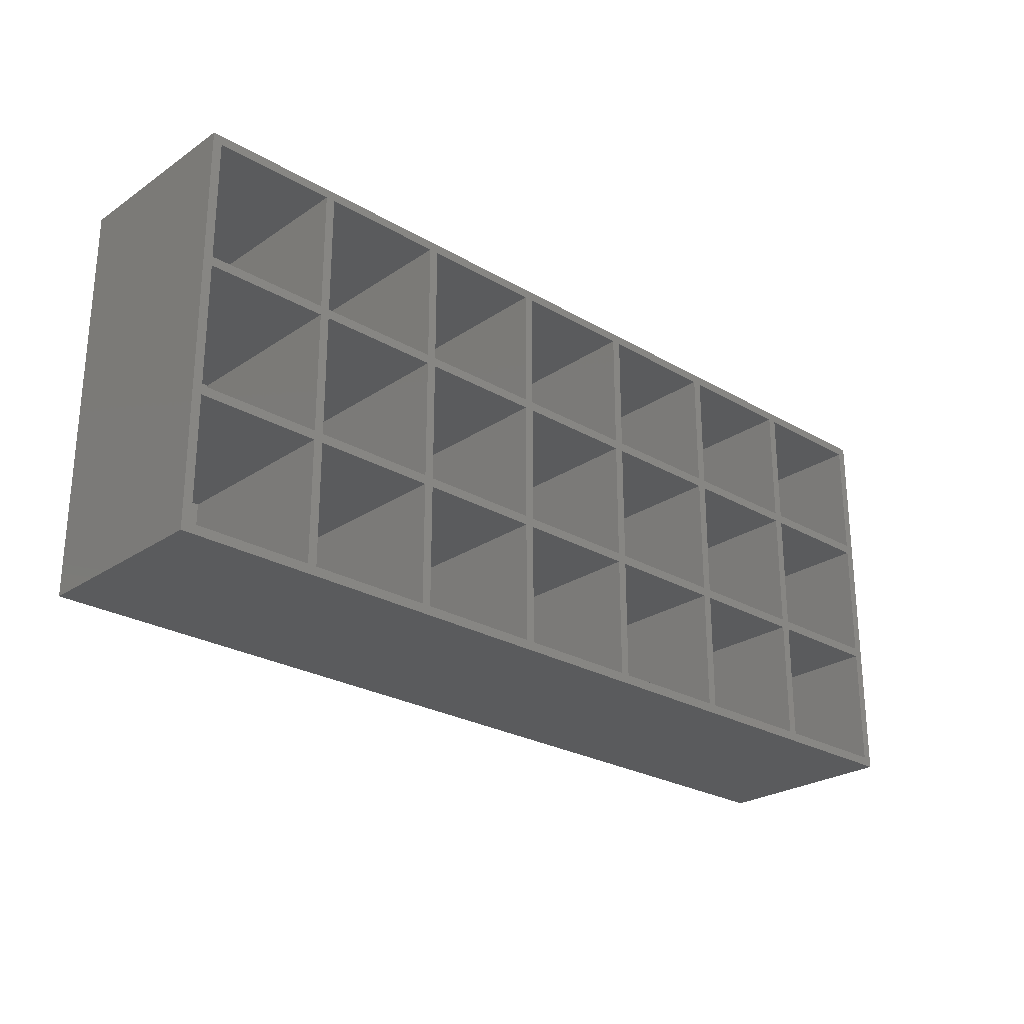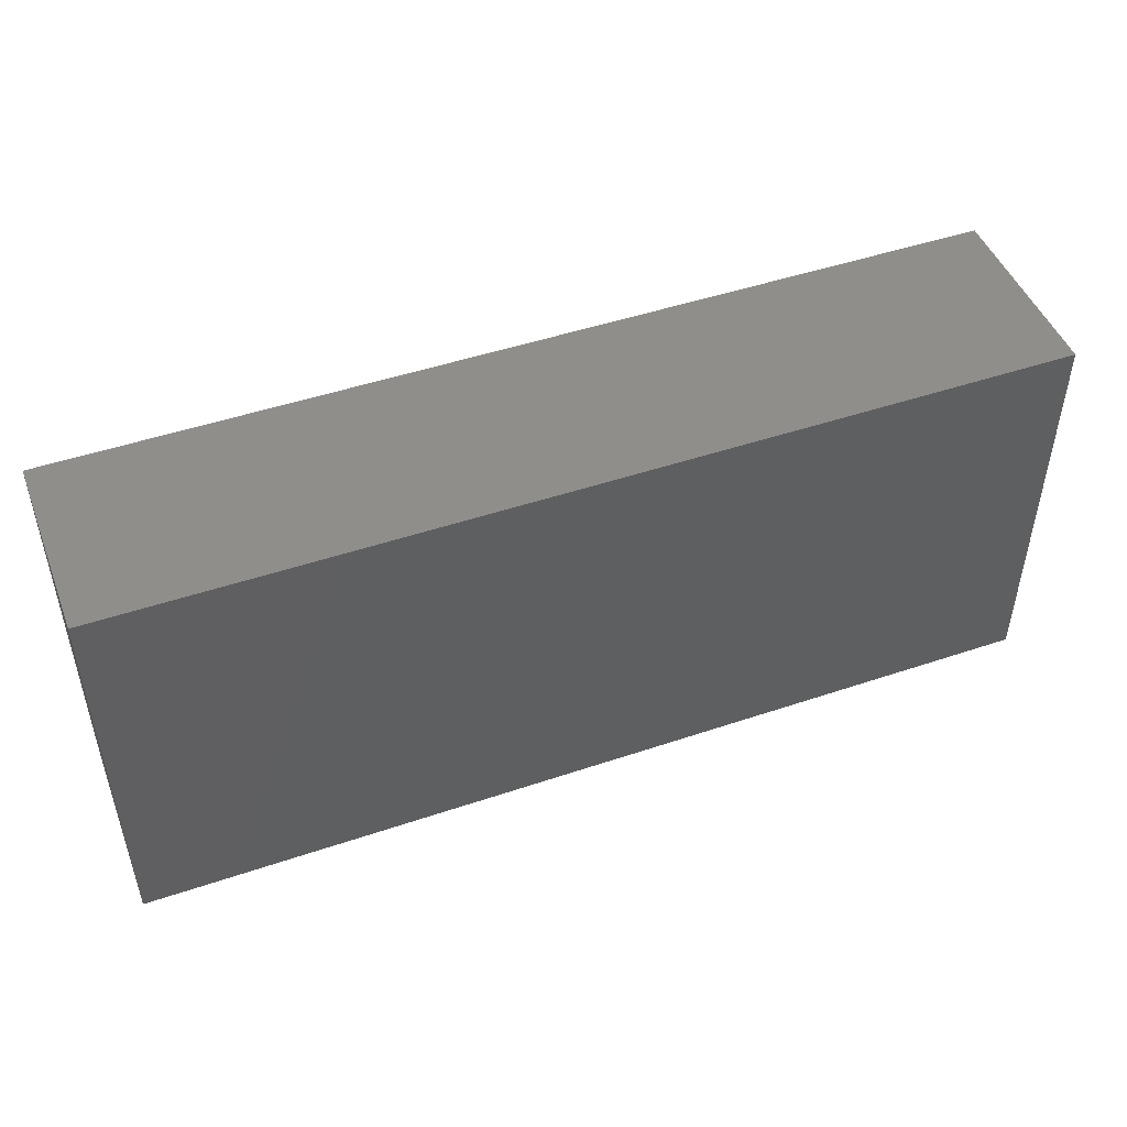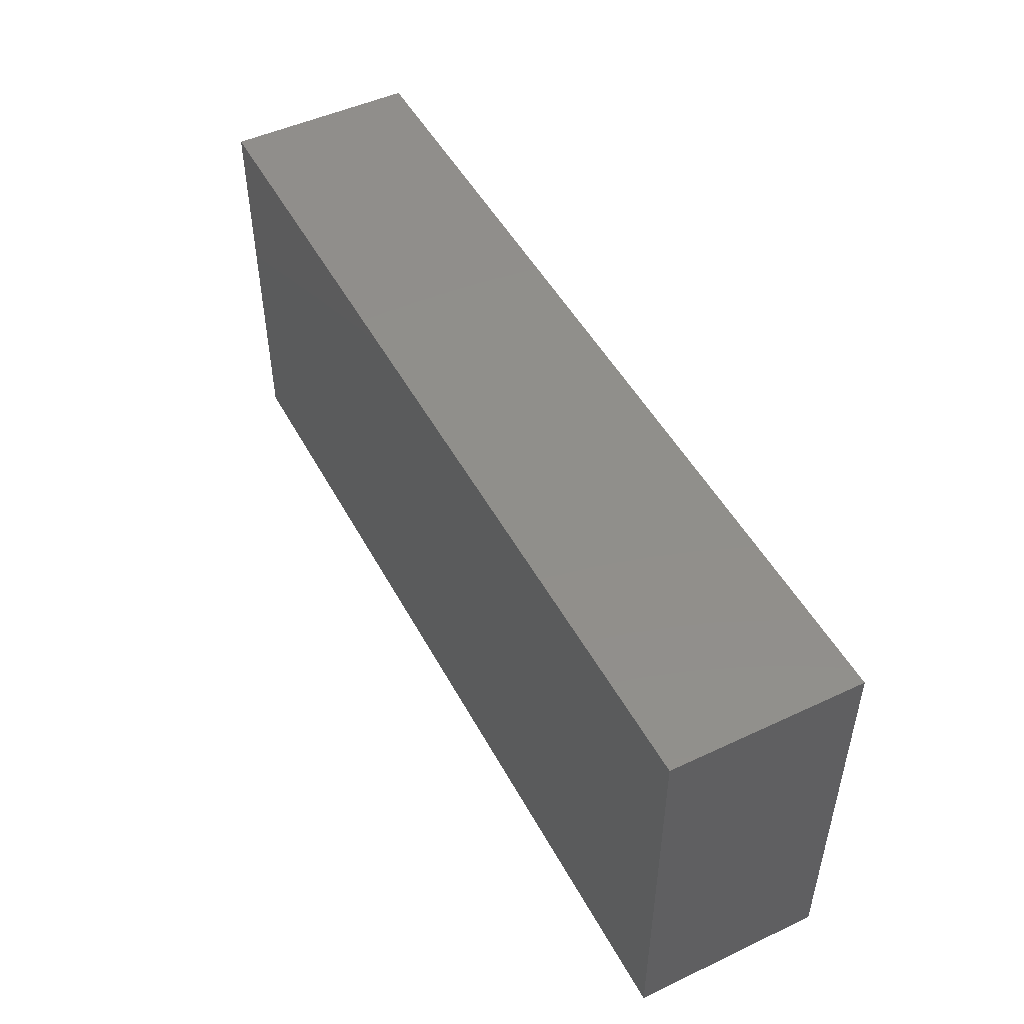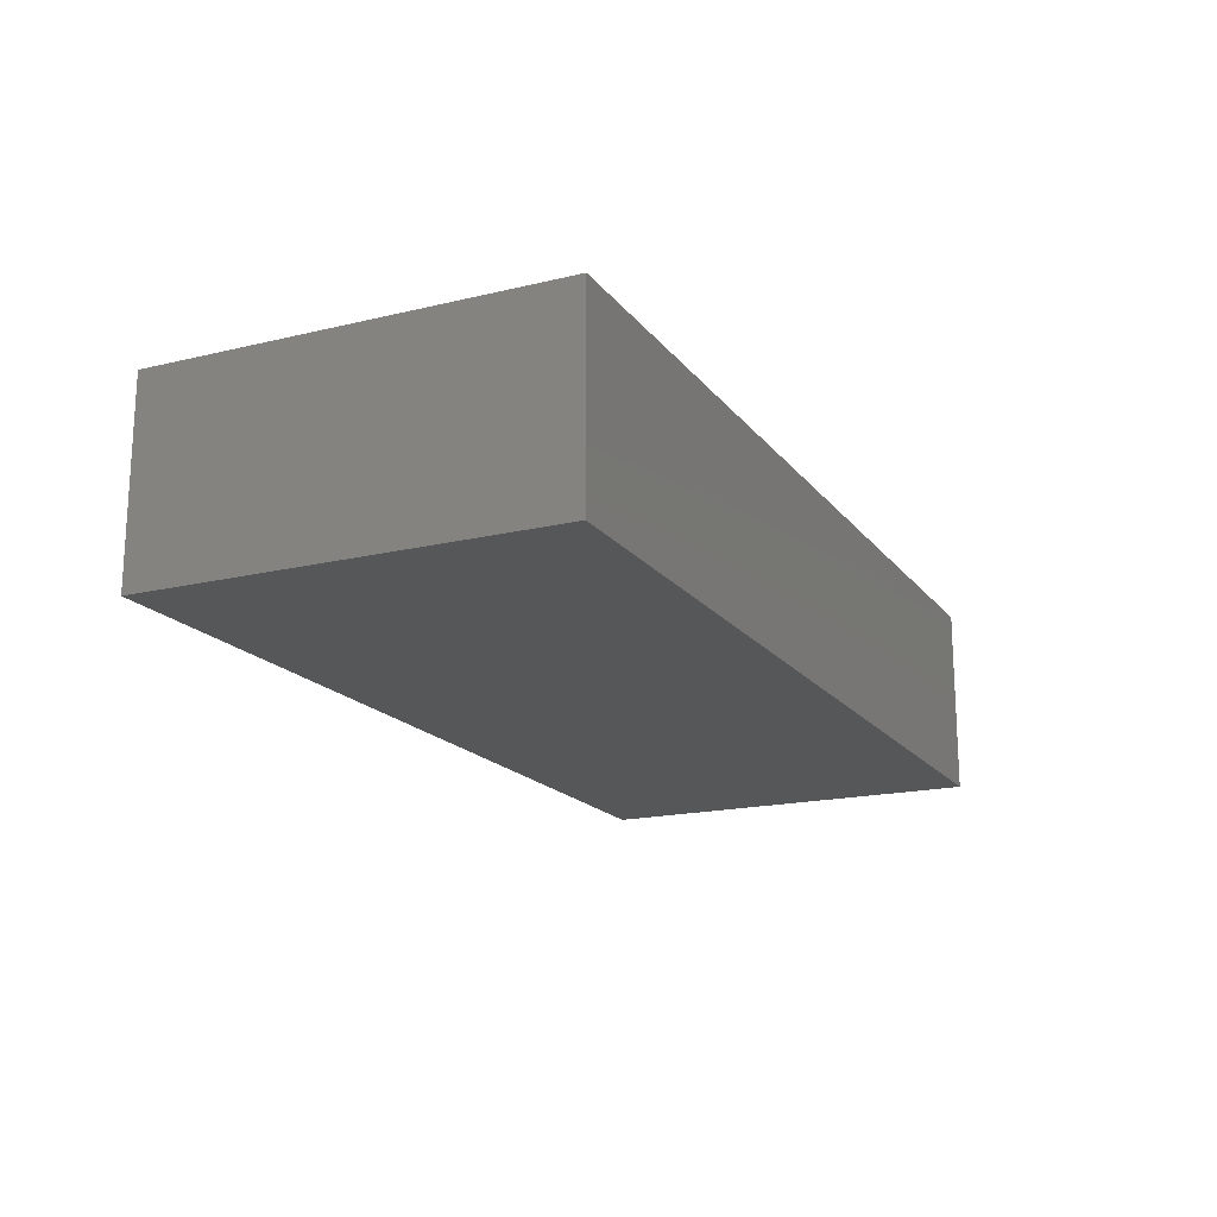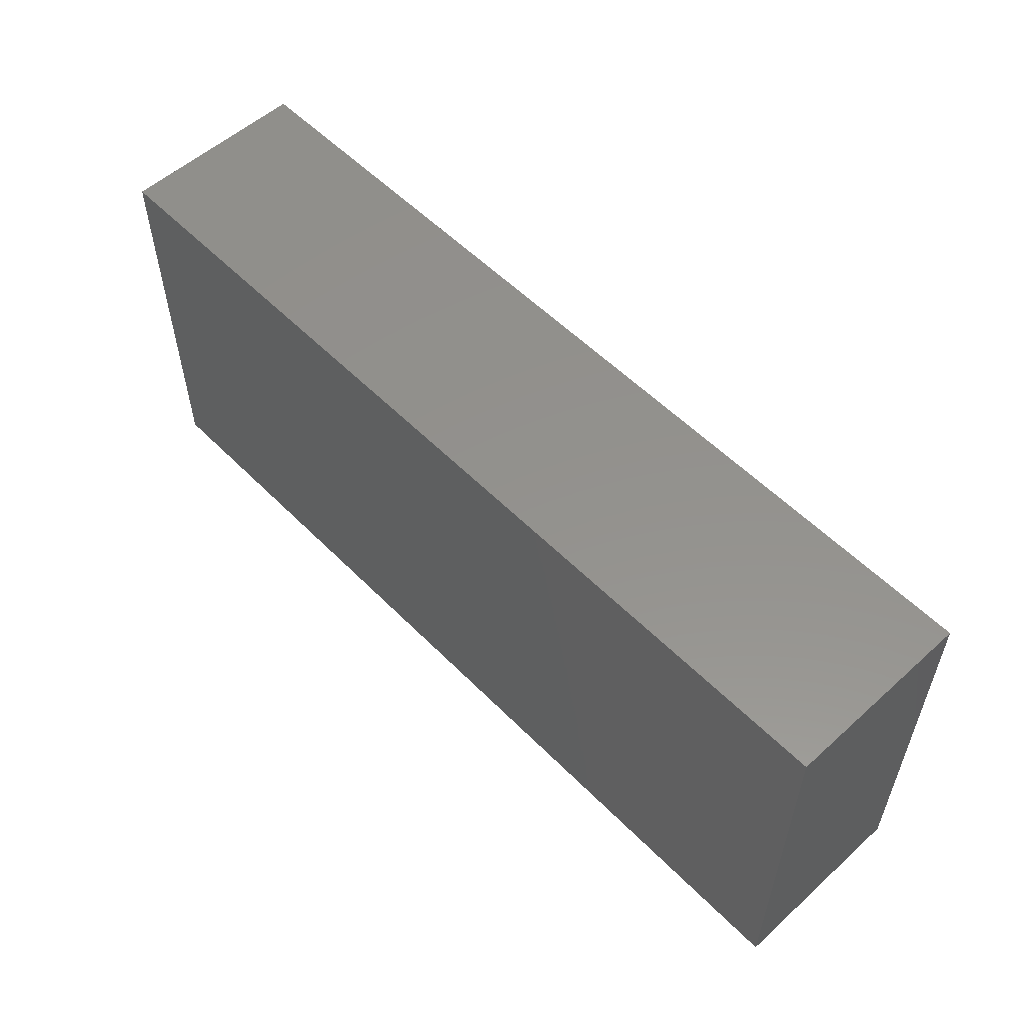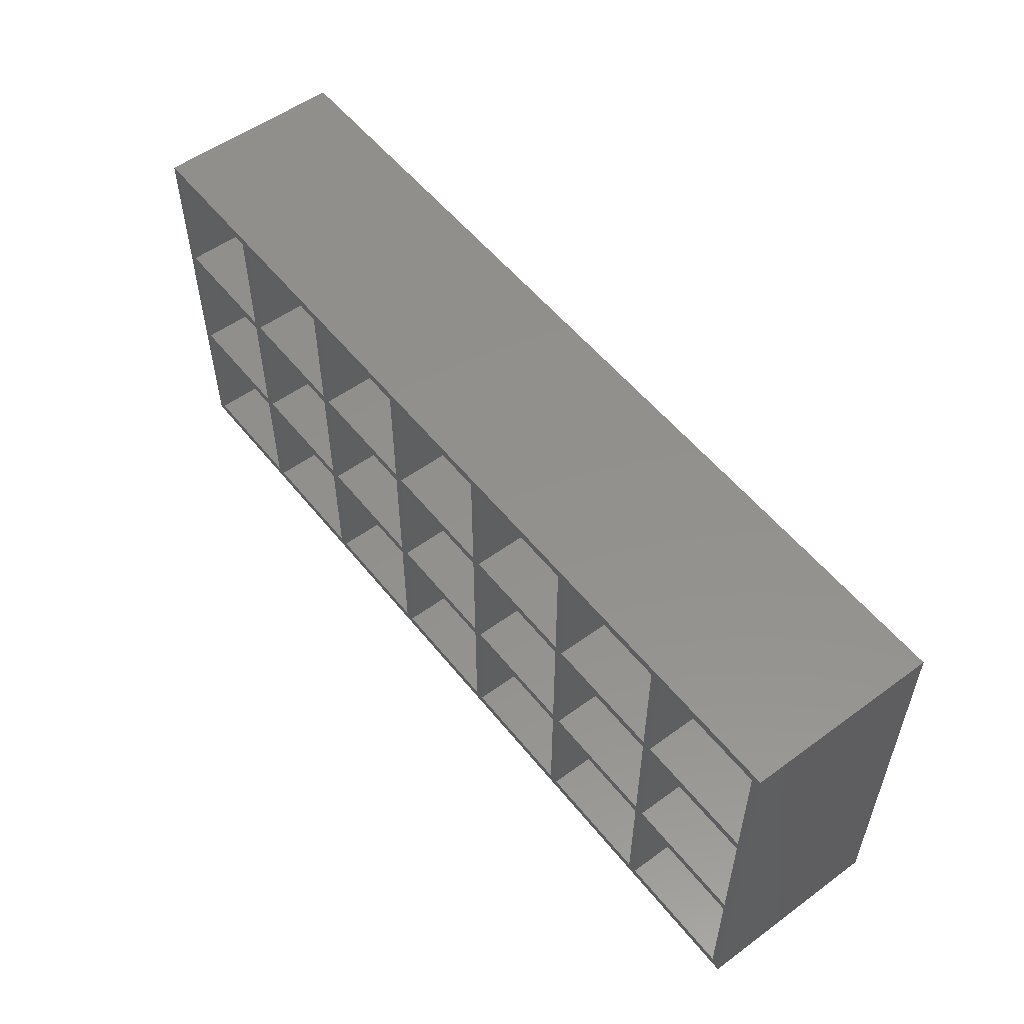
<metadata>
{"format":"stl","ext":"stl","renderer":"f3d","projection":"perspective","resolution":1024,"background":"white","views":[{"elev":-25.6,"azim":-43.0,"up":"+Y"},{"elev":47.7,"azim":159.2,"up":"+Y"},{"elev":49.0,"azim":-117.5,"up":"+Y"},{"elev":-17.7,"azim":115.3,"up":"+Z"},{"elev":55.3,"azim":-133.5,"up":"+Y"},{"elev":54.2,"azim":52.2,"up":"+Y"}]}
</metadata>
<code>
# stl→obj: 176 verts, 348 faces
v -76 -33 -15.75
v -76 -33 15.75
v -76 33 -15.75
v -76 33 15.75
v 76 -33 -15.75
v 76 -33 15.75
v 76 33 -15.75
v 76 33 15.75
v -74.5 -31.5 15.75
v -54.5 -31.5 15.75
v -74.5 -11.5 15.75
v -74.5 -10 15.75
v -54.5 -11.5 15.75
v -53 -31.5 15.75
v -74.5 10 15.75
v -54.5 10 15.75
v -74.5 11.5 15.75
v -74.5 31.5 15.75
v -54.5 31.5 15.75
v -33 31.5 15.75
v -33 11.5 15.75
v -31.5 11.5 15.75
v -54.5 11.5 15.75
v -10 -10 15.75
v -10 10 15.75
v -11.5 10 15.75
v 33 -11.5 15.75
v 53 -11.5 15.75
v 33 -10 15.75
v -31.5 -10 15.75
v -31.5 10 15.75
v -33 10 15.75
v -33 -31.5 15.75
v -31.5 -11.5 15.75
v -11.5 -11.5 15.75
v -33 -10 15.75
v -54.5 -10 15.75
v -53 -11.5 15.75
v 31.5 11.5 15.75
v 11.5 11.5 15.75
v 31.5 10 15.75
v -53 -10 15.75
v -33 -11.5 15.75
v -31.5 -31.5 15.75
v -11.5 31.5 15.75
v -11.5 11.5 15.75
v -10 11.5 15.75
v 53 10 15.75
v 53 -10 15.75
v 54.5 -10 15.75
v -53 10 15.75
v -53 11.5 15.75
v -53 31.5 15.75
v 11.5 -31.5 15.75
v 11.5 -11.5 15.75
v 10 -11.5 15.75
v -11.5 -31.5 15.75
v -10 -11.5 15.75
v -11.5 -10 15.75
v 33 10 15.75
v 33 11.5 15.75
v -10 -31.5 15.75
v -31.5 31.5 15.75
v 10 10 15.75
v 74.5 -10 15.75
v 74.5 -11.5 15.75
v 10 -10 15.75
v 10 -31.5 15.75
v 11.5 -10 15.75
v 10 11.5 15.75
v 31.5 -10 15.75
v 53 -31.5 15.75
v 54.5 -31.5 15.75
v 31.5 -11.5 15.75
v -10 31.5 15.75
v 10 31.5 15.75
v 74.5 -31.5 15.75
v 11.5 10 15.75
v 31.5 -31.5 15.75
v 33 -31.5 15.75
v 11.5 31.5 15.75
v 33 31.5 15.75
v 31.5 31.5 15.75
v 54.5 11.5 15.75
v 54.5 31.5 15.75
v 53 11.5 15.75
v 54.5 -11.5 15.75
v 53 31.5 15.75
v 74.5 11.5 15.75
v 54.5 10 15.75
v 74.5 10 15.75
v 74.5 31.5 15.75
v -74.5 -31.5 -14.25
v -74.5 -11.5 -14.25
v -54.5 -31.5 -14.25
v -54.5 -11.5 -14.25
v -74.5 -10 -14.25
v -74.5 10 -14.25
v -54.5 -10 -14.25
v -54.5 10 -14.25
v -74.5 11.5 -14.25
v -74.5 31.5 -14.25
v -54.5 11.5 -14.25
v -54.5 31.5 -14.25
v -53 -31.5 -14.25
v -53 -11.5 -14.25
v -33 -31.5 -14.25
v -33 -11.5 -14.25
v -53 -10 -14.25
v -53 10 -14.25
v -33 -10 -14.25
v -33 10 -14.25
v -53 11.5 -14.25
v -53 31.5 -14.25
v -33 11.5 -14.25
v -33 31.5 -14.25
v -31.5 -31.5 -14.25
v -31.5 -11.5 -14.25
v -11.5 -31.5 -14.25
v -11.5 -11.5 -14.25
v -31.5 -10 -14.25
v -31.5 10 -14.25
v -11.5 -10 -14.25
v -11.5 10 -14.25
v -31.5 11.5 -14.25
v -31.5 31.5 -14.25
v -11.5 11.5 -14.25
v -11.5 31.5 -14.25
v -10 -31.5 -14.25
v -10 -11.5 -14.25
v 10 -31.5 -14.25
v 10 -11.5 -14.25
v -10 -10 -14.25
v -10 10 -14.25
v 10 -10 -14.25
v 10 10 -14.25
v -10 11.5 -14.25
v -10 31.5 -14.25
v 10 11.5 -14.25
v 10 31.5 -14.25
v 11.5 -31.5 -14.25
v 11.5 -11.5 -14.25
v 31.5 -31.5 -14.25
v 31.5 -11.5 -14.25
v 11.5 -10 -14.25
v 11.5 10 -14.25
v 31.5 -10 -14.25
v 31.5 10 -14.25
v 11.5 11.5 -14.25
v 11.5 31.5 -14.25
v 31.5 11.5 -14.25
v 31.5 31.5 -14.25
v 33 -31.5 -14.25
v 33 -11.5 -14.25
v 53 -31.5 -14.25
v 53 -11.5 -14.25
v 33 -10 -14.25
v 33 10 -14.25
v 53 -10 -14.25
v 53 10 -14.25
v 33 11.5 -14.25
v 33 31.5 -14.25
v 53 11.5 -14.25
v 53 31.5 -14.25
v 54.5 -31.5 -14.25
v 54.5 -11.5 -14.25
v 74.5 -31.5 -14.25
v 74.5 -11.5 -14.25
v 54.5 -10 -14.25
v 54.5 10 -14.25
v 74.5 -10 -14.25
v 74.5 10 -14.25
v 54.5 11.5 -14.25
v 54.5 31.5 -14.25
v 74.5 11.5 -14.25
v 74.5 31.5 -14.25
f 1 2 3
f 3 2 4
f 2 1 5
f 6 2 5
f 1 3 5
f 5 3 7
f 3 4 7
f 7 4 8
f 9 2 6
f 10 9 6
f 4 2 9
f 4 9 11
f 12 11 13
f 14 10 6
f 4 11 12
f 15 16 17
f 4 12 15
f 18 19 4
f 20 21 22
f 23 17 16
f 4 15 17
f 24 25 26
f 8 4 19
f 27 28 29
f 30 31 32
f 33 14 6
f 34 35 36
f 37 13 38
f 39 40 41
f 42 37 43
f 44 33 6
f 45 46 47
f 48 49 50
f 16 37 42
f 31 26 22
f 23 16 51
f 52 23 32
f 42 51 16
f 44 34 43
f 46 22 26
f 8 19 53
f 8 53 20
f 54 55 56
f 57 44 6
f 17 18 4
f 58 56 59
f 36 43 34
f 60 61 39
f 30 36 35
f 62 57 6
f 22 63 20
f 25 64 47
f 25 47 46
f 21 32 31
f 65 50 66
f 21 52 32
f 59 30 35
f 67 24 56
f 8 20 63
f 8 63 45
f 68 62 6
f 37 12 13
f 55 69 67
f 59 35 58
f 51 32 23
f 24 59 56
f 54 68 6
f 70 47 64
f 46 26 25
f 60 48 61
f 67 56 55
f 27 29 71
f 28 72 73
f 71 69 74
f 71 74 27
f 8 45 75
f 8 75 76
f 66 77 6
f 69 78 64
f 79 54 6
f 78 40 70
f 52 53 19
f 26 59 24
f 76 70 40
f 80 79 6
f 19 23 52
f 62 58 35
f 31 22 21
f 41 71 29
f 70 64 78
f 29 60 41
f 40 81 76
f 8 76 81
f 61 82 83
f 8 81 83
f 84 85 86
f 72 80 6
f 36 42 43
f 47 75 45
f 64 67 69
f 78 41 40
f 73 72 6
f 32 36 30
f 49 29 28
f 49 28 87
f 77 73 6
f 86 61 48
f 83 39 61
f 8 83 82
f 87 66 50
f 8 82 88
f 85 88 86
f 14 38 13
f 87 50 49
f 8 66 6
f 89 84 90
f 50 90 48
f 80 27 74
f 84 48 90
f 84 86 48
f 89 90 91
f 8 65 66
f 8 91 65
f 85 92 8
f 8 88 85
f 92 89 8
f 8 89 91
f 38 43 37
f 55 74 69
f 73 87 28
f 74 79 80
f 56 68 54
f 39 41 60
f 35 57 62
f 43 33 44
f 13 10 14
f 6 5 7
f 8 6 7
f 9 93 94
f 11 9 94
f 95 93 10
f 10 93 9
f 95 10 96
f 96 10 13
f 94 96 13
f 11 94 13
f 12 97 98
f 15 12 98
f 99 97 37
f 37 97 12
f 99 37 100
f 100 37 16
f 98 100 16
f 15 98 16
f 17 101 102
f 18 17 102
f 103 101 23
f 23 101 17
f 103 23 104
f 104 23 19
f 102 104 19
f 18 102 19
f 14 105 106
f 38 14 106
f 107 105 33
f 33 105 14
f 107 33 108
f 108 33 43
f 106 108 43
f 38 106 43
f 42 109 110
f 51 42 110
f 111 109 36
f 36 109 42
f 111 36 112
f 112 36 32
f 110 112 32
f 51 110 32
f 52 113 114
f 53 52 114
f 115 113 21
f 21 113 52
f 115 21 116
f 116 21 20
f 114 116 20
f 53 114 20
f 44 117 118
f 34 44 118
f 119 117 57
f 57 117 44
f 119 57 120
f 120 57 35
f 118 120 35
f 34 118 35
f 30 121 122
f 31 30 122
f 123 121 59
f 59 121 30
f 123 59 124
f 124 59 26
f 122 124 26
f 31 122 26
f 22 125 126
f 63 22 126
f 127 125 46
f 46 125 22
f 127 46 128
f 128 46 45
f 126 128 45
f 63 126 45
f 62 129 130
f 58 62 130
f 131 129 68
f 68 129 62
f 131 68 132
f 132 68 56
f 130 132 56
f 58 130 56
f 24 133 134
f 25 24 134
f 135 133 67
f 67 133 24
f 135 67 136
f 136 67 64
f 134 136 64
f 25 134 64
f 47 137 138
f 75 47 138
f 139 137 70
f 70 137 47
f 139 70 140
f 140 70 76
f 138 140 76
f 75 138 76
f 54 141 142
f 55 54 142
f 143 141 79
f 79 141 54
f 143 79 144
f 144 79 74
f 142 144 74
f 55 142 74
f 69 145 146
f 78 69 146
f 147 145 71
f 71 145 69
f 147 71 148
f 148 71 41
f 146 148 41
f 78 146 41
f 40 149 150
f 81 40 150
f 151 149 39
f 39 149 40
f 151 39 152
f 152 39 83
f 150 152 83
f 81 150 83
f 80 153 154
f 27 80 154
f 155 153 72
f 72 153 80
f 155 72 156
f 156 72 28
f 154 156 28
f 27 154 28
f 29 157 158
f 60 29 158
f 159 157 49
f 49 157 29
f 159 49 160
f 160 49 48
f 158 160 48
f 60 158 48
f 61 161 162
f 82 61 162
f 163 161 86
f 86 161 61
f 163 86 164
f 164 86 88
f 162 164 88
f 82 162 88
f 73 165 166
f 87 73 166
f 167 165 77
f 77 165 73
f 167 77 168
f 168 77 66
f 166 168 66
f 87 166 66
f 50 169 170
f 90 50 170
f 171 169 65
f 65 169 50
f 171 65 172
f 172 65 91
f 170 172 91
f 90 170 91
f 84 173 174
f 85 84 174
f 175 173 89
f 89 173 84
f 175 89 176
f 176 89 92
f 174 176 92
f 85 174 92
f 93 95 96
f 94 93 96
f 97 99 100
f 98 97 100
f 101 103 104
f 102 101 104
f 105 107 108
f 106 105 108
f 109 111 112
f 110 109 112
f 113 115 116
f 114 113 116
f 117 119 120
f 118 117 120
f 121 123 124
f 122 121 124
f 125 127 128
f 126 125 128
f 129 131 132
f 130 129 132
f 133 135 136
f 134 133 136
f 137 139 140
f 138 137 140
f 141 143 144
f 142 141 144
f 145 147 148
f 146 145 148
f 149 151 152
f 150 149 152
f 153 155 156
f 154 153 156
f 157 159 160
f 158 157 160
f 161 163 164
f 162 161 164
f 165 167 168
f 166 165 168
f 169 171 172
f 170 169 172
f 173 175 176
f 174 173 176

</code>
